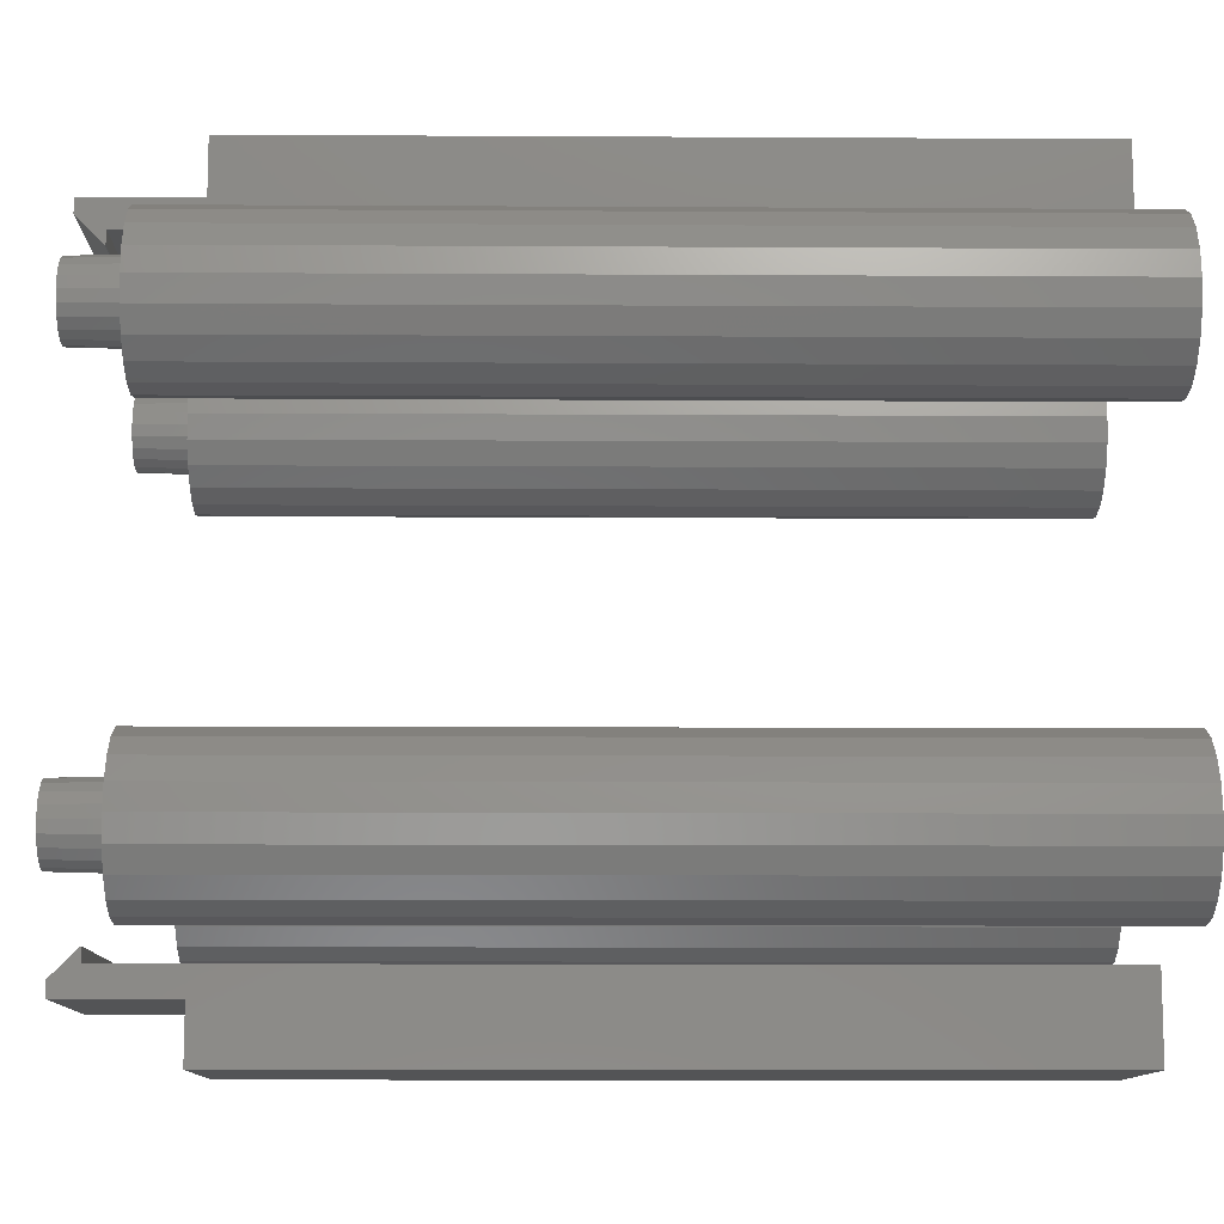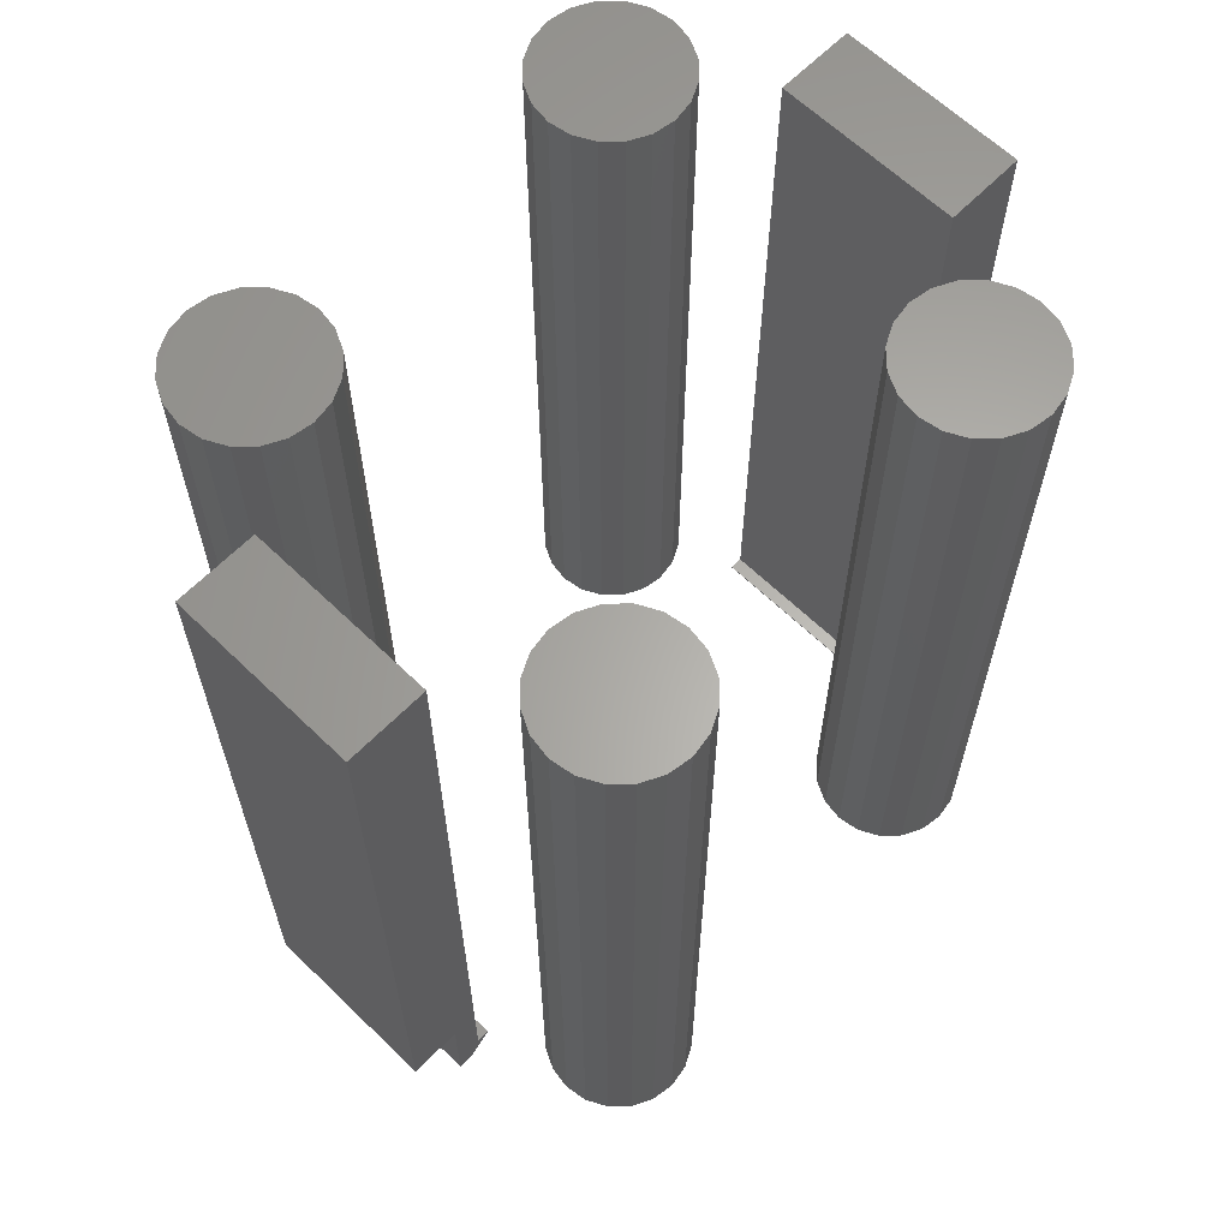
<metadata>
{"format":"stl","ext":"stl","renderer":"f3d","projection":"perspective","resolution":1024,"background":"white","views":[{"elev":-11.2,"azim":-90.8,"up":"+Y"},{"elev":63.1,"azim":-135.7,"up":"+Z"}]}
</metadata>
<code>
# stl→obj: 420 verts, 816 faces
v 4.75 7.5 -6
v 4.885 8.35 -6
v 4.885 6.65 -6
v 5.275 9.116 -6
v 5.884 9.725 -6
v 6.65 10.12 -6
v 7.5 10.25 -6
v 6.902 8.692 -6
v 8.35 10.12 -6
v 7.716 8.816 -6
v 9.116 9.725 -6
v 8.294 8.592 -6
v 9.725 9.116 -6
v 8.692 8.098 -6
v 10.12 8.35 -6
v 8.816 7.284 -6
v 10.25 7.5 -6
v 8.592 6.706 -6
v 10.12 6.65 -6
v 7.917 6.216 -6
v 9.725 5.884 -6
v 7.5 6.15 -6
v 9.116 5.275 -6
v 8.35 4.885 -6
v 7.5 4.75 -6
v 6.65 4.885 -6
v 5.884 5.275 -6
v 5.275 5.884 -6
v 6.182 7.299 -6
v 6.15 7.5 -6
v 6.308 6.902 -6
v 6.216 7.083 -6
v 8.784 7.917 -6
v 6.706 6.408 -6
v 6.408 6.706 -6
v 6.888 6.316 -6
v 7.284 6.184 -6
v 7.083 6.216 -6
v 7.701 6.182 -6
v 8.098 6.308 -6
v 8.294 6.408 -6
v 8.684 6.888 -6
v 8.784 7.083 -6
v 8.85 7.5 -6
v 8.818 7.701 -6
v 8.592 8.294 -6
v 8.112 8.684 -6
v 7.917 8.784 -6
v 7.5 8.85 -6
v 7.299 8.818 -6
v 7.083 8.784 -6
v 6.706 8.592 -6
v 6.316 8.112 -6
v 6.408 8.294 -6
v 6.216 7.917 -6
v 6.184 7.716 -6
v 4.75 7.5 24
v 4.885 8.35 24
v 4.885 6.65 24
v 5.275 5.884 24
v 5.884 5.275 24
v 6.65 4.885 24
v 7.5 4.75 24
v 8.35 4.885 24
v 9.116 5.275 24
v 9.725 5.884 24
v 10.12 6.65 24
v 10.25 7.5 24
v 10.12 8.35 24
v 9.725 9.116 24
v 9.116 9.725 24
v 8.35 10.12 24
v 7.5 10.25 24
v 6.65 10.12 24
v 5.884 9.725 24
v 5.275 9.116 24
v 6.2 7.5 -8
v 6.264 7.098 -8
v 6.264 7.902 -8
v 6.448 8.264 -8
v 6.736 8.552 -8
v 7.098 8.736 -8
v 7.5 8.8 -8
v 7.902 8.736 -8
v 8.264 8.552 -8
v 8.552 8.264 -8
v 8.736 7.902 -8
v 8.8 7.5 -8
v 8.736 7.098 -8
v 8.552 6.736 -8
v 8.264 6.448 -8
v 7.902 6.264 -8
v 7.5 6.2 -8
v 7.098 6.264 -8
v 6.736 6.448 -8
v 6.448 6.736 -8
v 4.75 -7.5 -6
v 4.885 -6.65 -6
v 4.885 -8.35 -6
v 5.275 -5.884 -6
v 5.884 -5.275 -6
v 6.65 -4.885 -6
v 7.5 -4.75 -6
v 6.902 -6.308 -6
v 8.35 -4.885 -6
v 7.716 -6.184 -6
v 9.116 -5.275 -6
v 8.294 -6.408 -6
v 9.725 -5.884 -6
v 8.692 -6.902 -6
v 10.12 -6.65 -6
v 8.816 -7.716 -6
v 10.25 -7.5 -6
v 8.592 -8.294 -6
v 10.12 -8.35 -6
v 7.917 -8.784 -6
v 9.725 -9.116 -6
v 7.5 -8.85 -6
v 9.116 -9.725 -6
v 8.35 -10.12 -6
v 7.5 -10.25 -6
v 6.65 -10.12 -6
v 5.884 -9.725 -6
v 5.275 -9.116 -6
v 6.182 -7.701 -6
v 6.15 -7.5 -6
v 6.308 -8.098 -6
v 6.216 -7.917 -6
v 8.784 -7.083 -6
v 6.706 -8.592 -6
v 6.408 -8.294 -6
v 6.888 -8.684 -6
v 7.284 -8.816 -6
v 7.083 -8.784 -6
v 7.701 -8.818 -6
v 8.098 -8.692 -6
v 8.294 -8.592 -6
v 8.684 -8.112 -6
v 8.784 -7.917 -6
v 8.85 -7.5 -6
v 8.818 -7.299 -6
v 8.592 -6.706 -6
v 8.112 -6.316 -6
v 7.917 -6.216 -6
v 7.5 -6.15 -6
v 7.299 -6.182 -6
v 7.083 -6.216 -6
v 6.706 -6.408 -6
v 6.316 -6.888 -6
v 6.408 -6.706 -6
v 6.216 -7.083 -6
v 6.184 -7.284 -6
v 4.75 -7.5 24
v 4.885 -6.65 24
v 4.885 -8.35 24
v 5.275 -9.116 24
v 5.884 -9.725 24
v 6.65 -10.12 24
v 7.5 -10.25 24
v 8.35 -10.12 24
v 9.116 -9.725 24
v 9.725 -9.116 24
v 10.12 -8.35 24
v 10.25 -7.5 24
v 10.12 -6.65 24
v 9.725 -5.884 24
v 9.116 -5.275 24
v 8.35 -4.885 24
v 7.5 -4.75 24
v 6.65 -4.885 24
v 5.884 -5.275 24
v 5.275 -5.884 24
v 6.2 -7.5 -8
v 6.264 -7.902 -8
v 6.264 -7.098 -8
v 6.448 -6.736 -8
v 6.736 -6.448 -8
v 7.098 -6.264 -8
v 7.5 -6.2 -8
v 7.902 -6.264 -8
v 8.264 -6.448 -8
v 8.552 -6.736 -8
v 8.736 -7.098 -8
v 8.8 -7.5 -8
v 8.736 -7.902 -8
v 8.552 -8.264 -8
v 8.264 -8.552 -8
v 7.902 -8.736 -8
v 7.5 -8.8 -8
v 7.098 -8.736 -8
v 6.736 -8.552 -8
v 6.448 -8.264 -8
v -10.25 7.5 -6
v -10.12 8.35 -6
v -10.12 6.65 -6
v -9.725 9.116 -6
v -9.116 9.725 -6
v -8.35 10.12 -6
v -7.5 10.25 -6
v -8.098 8.692 -6
v -6.65 10.12 -6
v -7.284 8.816 -6
v -5.884 9.725 -6
v -6.706 8.592 -6
v -5.275 9.116 -6
v -6.308 8.098 -6
v -4.885 8.35 -6
v -6.184 7.284 -6
v -4.75 7.5 -6
v -6.408 6.706 -6
v -4.885 6.65 -6
v -7.083 6.216 -6
v -5.275 5.884 -6
v -7.5 6.15 -6
v -5.884 5.275 -6
v -6.65 4.885 -6
v -7.5 4.75 -6
v -8.35 4.885 -6
v -9.116 5.275 -6
v -9.725 5.884 -6
v -8.818 7.299 -6
v -8.85 7.5 -6
v -8.692 6.902 -6
v -8.784 7.083 -6
v -6.216 7.917 -6
v -8.294 6.408 -6
v -8.592 6.706 -6
v -8.112 6.316 -6
v -7.716 6.184 -6
v -7.917 6.216 -6
v -7.299 6.182 -6
v -6.902 6.308 -6
v -6.706 6.408 -6
v -6.316 6.888 -6
v -6.216 7.083 -6
v -6.15 7.5 -6
v -6.182 7.701 -6
v -6.408 8.294 -6
v -6.888 8.684 -6
v -7.083 8.784 -6
v -7.5 8.85 -6
v -7.701 8.818 -6
v -7.917 8.784 -6
v -8.294 8.592 -6
v -8.684 8.112 -6
v -8.592 8.294 -6
v -8.784 7.917 -6
v -8.816 7.716 -6
v -10.25 7.5 24
v -10.12 8.35 24
v -10.12 6.65 24
v -9.725 5.884 24
v -9.116 5.275 24
v -8.35 4.885 24
v -7.5 4.75 24
v -6.65 4.885 24
v -5.884 5.275 24
v -5.275 5.884 24
v -4.885 6.65 24
v -4.75 7.5 24
v -4.885 8.35 24
v -5.275 9.116 24
v -5.884 9.725 24
v -6.65 10.12 24
v -7.5 10.25 24
v -8.35 10.12 24
v -9.116 9.725 24
v -9.725 9.116 24
v -8.8 7.5 -8
v -8.736 7.098 -8
v -8.736 7.902 -8
v -8.552 8.264 -8
v -8.264 8.552 -8
v -7.902 8.736 -8
v -7.5 8.8 -8
v -7.098 8.736 -8
v -6.736 8.552 -8
v -6.448 8.264 -8
v -6.264 7.902 -8
v -6.2 7.5 -8
v -6.264 7.098 -8
v -6.448 6.736 -8
v -6.736 6.448 -8
v -7.098 6.264 -8
v -7.5 6.2 -8
v -7.902 6.264 -8
v -8.264 6.448 -8
v -8.552 6.736 -8
v -10.25 -7.5 -6
v -10.12 -6.65 -6
v -10.12 -8.35 -6
v -9.725 -5.884 -6
v -9.116 -5.275 -6
v -8.35 -4.885 -6
v -7.5 -4.75 -6
v -8.098 -6.308 -6
v -6.65 -4.885 -6
v -7.284 -6.184 -6
v -5.884 -5.275 -6
v -6.706 -6.408 -6
v -5.275 -5.884 -6
v -6.308 -6.902 -6
v -4.885 -6.65 -6
v -6.184 -7.716 -6
v -4.75 -7.5 -6
v -6.408 -8.294 -6
v -4.885 -8.35 -6
v -7.083 -8.784 -6
v -5.275 -9.116 -6
v -7.5 -8.85 -6
v -5.884 -9.725 -6
v -6.65 -10.12 -6
v -7.5 -10.25 -6
v -8.35 -10.12 -6
v -9.116 -9.725 -6
v -9.725 -9.116 -6
v -8.818 -7.701 -6
v -8.85 -7.5 -6
v -8.692 -8.098 -6
v -8.784 -7.917 -6
v -6.216 -7.083 -6
v -8.294 -8.592 -6
v -8.592 -8.294 -6
v -8.112 -8.684 -6
v -7.716 -8.816 -6
v -7.917 -8.784 -6
v -7.299 -8.818 -6
v -6.902 -8.692 -6
v -6.706 -8.592 -6
v -6.316 -8.112 -6
v -6.216 -7.917 -6
v -6.15 -7.5 -6
v -6.182 -7.299 -6
v -6.408 -6.706 -6
v -6.888 -6.316 -6
v -7.083 -6.216 -6
v -7.5 -6.15 -6
v -7.701 -6.182 -6
v -7.917 -6.216 -6
v -8.294 -6.408 -6
v -8.684 -6.888 -6
v -8.592 -6.706 -6
v -8.784 -7.083 -6
v -8.816 -7.284 -6
v -10.25 -7.5 24
v -10.12 -6.65 24
v -10.12 -8.35 24
v -9.725 -9.116 24
v -9.116 -9.725 24
v -8.35 -10.12 24
v -7.5 -10.25 24
v -6.65 -10.12 24
v -5.884 -9.725 24
v -5.275 -9.116 24
v -4.885 -8.35 24
v -4.75 -7.5 24
v -4.885 -6.65 24
v -5.275 -5.884 24
v -5.884 -5.275 24
v -6.65 -4.885 24
v -7.5 -4.75 24
v -8.35 -4.885 24
v -9.116 -5.275 24
v -9.725 -5.884 24
v -8.8 -7.5 -8
v -8.736 -7.902 -8
v -8.736 -7.098 -8
v -8.552 -6.736 -8
v -8.264 -6.448 -8
v -7.902 -6.264 -8
v -7.5 -6.2 -8
v -7.098 -6.264 -8
v -6.736 -6.448 -8
v -6.448 -6.736 -8
v -6.264 -7.098 -8
v -6.2 -7.5 -8
v -6.264 -7.902 -8
v -6.448 -8.264 -8
v -6.736 -8.552 -8
v -7.098 -8.736 -8
v -7.5 -8.8 -8
v -7.902 -8.736 -8
v -8.264 -8.552 -8
v -8.552 -8.264 -8
v -3.5 10.5 -7.539
v -3.5 10.5 -7.5
v -3.5 11.46 -8.5
v -3.5 11 -7.5
v -3.5 11 23.5
v -3.5 14 23.5
v -3.5 12 -4.5
v -3.5 14 -4.5
v -3.5 12 -8.5
v 3.5 10.5 -7.539
v 3.5 10.5 -7.5
v 3.5 11.46 -8.5
v 3.5 12 -8.5
v 3.5 12 -4.5
v 3.5 14 -4.5
v 3.5 14 23.5
v 3.5 11 23.5
v 3.5 11 -7.5
v -3.5 -14 23.5
v -3.5 -14 -4.5
v 3.5 -14 -4.5
v 3.5 -14 23.5
v -3.5 -12 -4.5
v 3.5 -12 -4.5
v -3.5 -11 23.5
v -3.5 -11 -7.5
v -3.5 -10.5 -7.5
v -3.5 -10.5 -7.539
v -3.5 -11.46 -8.5
v -3.5 -12 -8.5
v 3.5 -11 23.5
v 3.5 -11.46 -8.5
v 3.5 -12 -8.5
v 3.5 -11 -7.5
v 3.5 -10.5 -7.539
v 3.5 -10.5 -7.5
f 1 2 3
f 3 2 4
f 3 4 5
f 3 5 6
f 3 6 7
f 8 7 9
f 10 9 11
f 12 11 13
f 14 13 15
f 16 15 17
f 18 17 19
f 20 19 21
f 22 21 23
f 3 23 24
f 3 24 25
f 3 25 26
f 3 26 27
f 3 27 28
f 29 3 30
f 31 3 32
f 3 29 32
f 14 15 33
f 34 3 35
f 36 3 34
f 37 23 38
f 3 36 38
f 3 38 23
f 20 21 39
f 39 21 22
f 37 22 23
f 40 19 20
f 18 19 41
f 41 19 40
f 42 17 18
f 16 17 43
f 43 17 42
f 44 15 16
f 33 15 45
f 45 15 44
f 35 3 31
f 46 13 14
f 12 13 46
f 47 11 12
f 10 11 48
f 48 11 47
f 49 9 10
f 50 9 49
f 51 9 50
f 52 7 8
f 53 3 54
f 54 7 52
f 3 7 54
f 55 3 53
f 56 3 55
f 30 3 56
f 8 9 51
f 1 57 2
f 2 57 58
f 1 3 57
f 57 3 59
f 3 28 59
f 59 28 60
f 60 28 27
f 61 60 27
f 61 27 26
f 62 61 26
f 62 26 25
f 63 62 25
f 63 25 24
f 64 63 24
f 64 24 23
f 65 64 23
f 65 23 21
f 66 65 21
f 66 21 19
f 67 66 19
f 67 19 17
f 68 67 17
f 17 15 69
f 68 17 69
f 15 13 70
f 69 15 70
f 11 71 13
f 13 71 70
f 9 72 11
f 11 72 71
f 7 73 9
f 9 73 72
f 6 74 7
f 7 74 73
f 5 75 6
f 6 75 74
f 4 76 5
f 5 76 75
f 2 58 4
f 4 58 76
f 77 30 56
f 30 77 29
f 29 77 78
f 56 55 77
f 77 55 79
f 79 55 53
f 79 53 80
f 80 53 54
f 54 52 80
f 80 52 81
f 81 52 8
f 81 8 82
f 82 8 51
f 82 51 50
f 82 50 83
f 83 50 49
f 10 83 49
f 83 10 84
f 84 10 48
f 47 84 48
f 84 47 85
f 85 47 12
f 85 12 86
f 86 12 46
f 14 86 46
f 87 86 14
f 33 87 14
f 45 87 33
f 88 87 45
f 44 88 45
f 16 88 44
f 43 89 88
f 16 43 88
f 43 42 89
f 18 90 89
f 42 18 89
f 41 91 90
f 18 41 90
f 41 40 91
f 20 92 91
f 40 20 91
f 20 39 92
f 39 22 93
f 92 39 93
f 22 37 93
f 37 38 94
f 93 37 94
f 38 36 94
f 36 34 95
f 94 36 95
f 34 35 96
f 95 34 96
f 35 31 96
f 32 78 31
f 31 78 96
f 32 29 78
f 58 57 59
f 61 58 60
f 60 58 59
f 62 58 61
f 63 58 62
f 64 58 63
f 65 58 64
f 66 58 65
f 67 58 66
f 68 58 67
f 69 58 68
f 70 58 69
f 71 58 70
f 72 58 71
f 73 58 72
f 74 58 73
f 75 58 74
f 76 58 75
f 77 79 78
f 78 79 80
f 78 80 81
f 78 81 82
f 78 82 83
f 78 83 84
f 78 84 85
f 78 85 86
f 78 86 87
f 78 87 88
f 78 88 89
f 78 89 90
f 78 90 91
f 78 91 92
f 78 92 93
f 78 93 94
f 78 94 95
f 78 95 96
f 97 98 99
f 99 98 100
f 99 100 101
f 99 101 102
f 99 102 103
f 104 103 105
f 106 105 107
f 108 107 109
f 110 109 111
f 112 111 113
f 114 113 115
f 116 115 117
f 118 117 119
f 99 119 120
f 99 120 121
f 99 121 122
f 99 122 123
f 99 123 124
f 125 99 126
f 127 99 128
f 99 125 128
f 110 111 129
f 130 99 131
f 132 99 130
f 133 119 134
f 99 132 134
f 99 134 119
f 116 117 135
f 135 117 118
f 133 118 119
f 136 115 116
f 114 115 137
f 137 115 136
f 138 113 114
f 112 113 139
f 139 113 138
f 140 111 112
f 129 111 141
f 141 111 140
f 131 99 127
f 142 109 110
f 108 109 142
f 143 107 108
f 106 107 144
f 144 107 143
f 145 105 106
f 146 105 145
f 147 105 146
f 148 103 104
f 149 99 150
f 150 103 148
f 99 103 150
f 151 99 149
f 152 99 151
f 126 99 152
f 104 105 147
f 97 153 98
f 98 153 154
f 97 99 153
f 153 99 155
f 99 124 155
f 155 124 156
f 156 124 123
f 157 156 123
f 157 123 122
f 158 157 122
f 158 122 121
f 159 158 121
f 159 121 120
f 160 159 120
f 160 120 119
f 161 160 119
f 161 119 117
f 162 161 117
f 162 117 115
f 163 162 115
f 163 115 113
f 164 163 113
f 113 111 165
f 164 113 165
f 111 109 166
f 165 111 166
f 107 167 109
f 109 167 166
f 105 168 107
f 107 168 167
f 103 169 105
f 105 169 168
f 102 170 103
f 103 170 169
f 101 171 102
f 102 171 170
f 100 172 101
f 101 172 171
f 98 154 100
f 100 154 172
f 173 126 152
f 126 173 125
f 125 173 174
f 152 151 173
f 173 151 175
f 175 151 149
f 175 149 176
f 176 149 150
f 150 148 176
f 176 148 177
f 177 148 104
f 177 104 178
f 178 104 147
f 178 147 146
f 178 146 179
f 179 146 145
f 106 179 145
f 179 106 180
f 180 106 144
f 143 180 144
f 180 143 181
f 181 143 108
f 181 108 182
f 182 108 142
f 110 182 142
f 183 182 110
f 129 183 110
f 141 183 129
f 184 183 141
f 140 184 141
f 112 184 140
f 139 185 184
f 112 139 184
f 139 138 185
f 114 186 185
f 138 114 185
f 137 187 186
f 114 137 186
f 137 136 187
f 116 188 187
f 136 116 187
f 116 135 188
f 135 118 189
f 188 135 189
f 118 133 189
f 133 134 190
f 189 133 190
f 134 132 190
f 132 130 191
f 190 132 191
f 130 131 192
f 191 130 192
f 131 127 192
f 128 174 127
f 127 174 192
f 128 125 174
f 154 153 155
f 157 154 156
f 156 154 155
f 158 154 157
f 159 154 158
f 160 154 159
f 161 154 160
f 162 154 161
f 163 154 162
f 164 154 163
f 165 154 164
f 166 154 165
f 167 154 166
f 168 154 167
f 169 154 168
f 170 154 169
f 171 154 170
f 172 154 171
f 173 175 174
f 174 175 176
f 174 176 177
f 174 177 178
f 174 178 179
f 174 179 180
f 174 180 181
f 174 181 182
f 174 182 183
f 174 183 184
f 174 184 185
f 174 185 186
f 174 186 187
f 174 187 188
f 174 188 189
f 174 189 190
f 174 190 191
f 174 191 192
f 193 194 195
f 195 194 196
f 195 196 197
f 195 197 198
f 195 198 199
f 200 199 201
f 202 201 203
f 204 203 205
f 206 205 207
f 208 207 209
f 210 209 211
f 212 211 213
f 214 213 215
f 195 215 216
f 195 216 217
f 195 217 218
f 195 218 219
f 195 219 220
f 221 195 222
f 223 195 224
f 195 221 224
f 206 207 225
f 226 195 227
f 228 195 226
f 229 215 230
f 195 228 230
f 195 230 215
f 212 213 231
f 231 213 214
f 229 214 215
f 232 211 212
f 210 211 233
f 233 211 232
f 234 209 210
f 208 209 235
f 235 209 234
f 236 207 208
f 225 207 237
f 237 207 236
f 227 195 223
f 238 205 206
f 204 205 238
f 239 203 204
f 202 203 240
f 240 203 239
f 241 201 202
f 242 201 241
f 243 201 242
f 244 199 200
f 245 195 246
f 246 199 244
f 195 199 246
f 247 195 245
f 248 195 247
f 222 195 248
f 200 201 243
f 193 249 194
f 194 249 250
f 193 195 249
f 249 195 251
f 195 220 251
f 251 220 252
f 252 220 219
f 253 252 219
f 253 219 218
f 254 253 218
f 254 218 217
f 255 254 217
f 255 217 216
f 256 255 216
f 256 216 215
f 257 256 215
f 257 215 213
f 258 257 213
f 258 213 211
f 259 258 211
f 259 211 209
f 260 259 209
f 209 207 261
f 260 209 261
f 207 205 262
f 261 207 262
f 203 263 205
f 205 263 262
f 201 264 203
f 203 264 263
f 199 265 201
f 201 265 264
f 198 266 199
f 199 266 265
f 197 267 198
f 198 267 266
f 196 268 197
f 197 268 267
f 194 250 196
f 196 250 268
f 269 222 248
f 222 269 221
f 221 269 270
f 248 247 269
f 269 247 271
f 271 247 245
f 271 245 272
f 272 245 246
f 246 244 272
f 272 244 273
f 273 244 200
f 273 200 274
f 274 200 243
f 274 243 242
f 274 242 275
f 275 242 241
f 202 275 241
f 275 202 276
f 276 202 240
f 239 276 240
f 276 239 277
f 277 239 204
f 277 204 278
f 278 204 238
f 206 278 238
f 279 278 206
f 225 279 206
f 237 279 225
f 280 279 237
f 236 280 237
f 208 280 236
f 235 281 280
f 208 235 280
f 235 234 281
f 210 282 281
f 234 210 281
f 233 283 282
f 210 233 282
f 233 232 283
f 212 284 283
f 232 212 283
f 212 231 284
f 231 214 285
f 284 231 285
f 214 229 285
f 229 230 286
f 285 229 286
f 230 228 286
f 228 226 287
f 286 228 287
f 226 227 288
f 287 226 288
f 227 223 288
f 224 270 223
f 223 270 288
f 224 221 270
f 250 249 251
f 253 250 252
f 252 250 251
f 254 250 253
f 255 250 254
f 256 250 255
f 257 250 256
f 258 250 257
f 259 250 258
f 260 250 259
f 261 250 260
f 262 250 261
f 263 250 262
f 264 250 263
f 265 250 264
f 266 250 265
f 267 250 266
f 268 250 267
f 269 271 270
f 270 271 272
f 270 272 273
f 270 273 274
f 270 274 275
f 270 275 276
f 270 276 277
f 270 277 278
f 270 278 279
f 270 279 280
f 270 280 281
f 270 281 282
f 270 282 283
f 270 283 284
f 270 284 285
f 270 285 286
f 270 286 287
f 270 287 288
f 289 290 291
f 291 290 292
f 291 292 293
f 291 293 294
f 291 294 295
f 296 295 297
f 298 297 299
f 300 299 301
f 302 301 303
f 304 303 305
f 306 305 307
f 308 307 309
f 310 309 311
f 291 311 312
f 291 312 313
f 291 313 314
f 291 314 315
f 291 315 316
f 317 291 318
f 319 291 320
f 291 317 320
f 302 303 321
f 322 291 323
f 324 291 322
f 325 311 326
f 291 324 326
f 291 326 311
f 308 309 327
f 327 309 310
f 325 310 311
f 328 307 308
f 306 307 329
f 329 307 328
f 330 305 306
f 304 305 331
f 331 305 330
f 332 303 304
f 321 303 333
f 333 303 332
f 323 291 319
f 334 301 302
f 300 301 334
f 335 299 300
f 298 299 336
f 336 299 335
f 337 297 298
f 338 297 337
f 339 297 338
f 340 295 296
f 341 291 342
f 342 295 340
f 291 295 342
f 343 291 341
f 344 291 343
f 318 291 344
f 296 297 339
f 289 345 290
f 290 345 346
f 289 291 345
f 345 291 347
f 291 316 347
f 347 316 348
f 348 316 315
f 349 348 315
f 349 315 314
f 350 349 314
f 350 314 313
f 351 350 313
f 351 313 312
f 352 351 312
f 352 312 311
f 353 352 311
f 353 311 309
f 354 353 309
f 354 309 307
f 355 354 307
f 355 307 305
f 356 355 305
f 305 303 357
f 356 305 357
f 303 301 358
f 357 303 358
f 299 359 301
f 301 359 358
f 297 360 299
f 299 360 359
f 295 361 297
f 297 361 360
f 294 362 295
f 295 362 361
f 293 363 294
f 294 363 362
f 292 364 293
f 293 364 363
f 290 346 292
f 292 346 364
f 365 318 344
f 318 365 317
f 317 365 366
f 344 343 365
f 365 343 367
f 367 343 341
f 367 341 368
f 368 341 342
f 342 340 368
f 368 340 369
f 369 340 296
f 369 296 370
f 370 296 339
f 370 339 338
f 370 338 371
f 371 338 337
f 298 371 337
f 371 298 372
f 372 298 336
f 335 372 336
f 372 335 373
f 373 335 300
f 373 300 374
f 374 300 334
f 302 374 334
f 375 374 302
f 321 375 302
f 333 375 321
f 376 375 333
f 332 376 333
f 304 376 332
f 331 377 376
f 304 331 376
f 331 330 377
f 306 378 377
f 330 306 377
f 329 379 378
f 306 329 378
f 329 328 379
f 308 380 379
f 328 308 379
f 308 327 380
f 327 310 381
f 380 327 381
f 310 325 381
f 325 326 382
f 381 325 382
f 326 324 382
f 324 322 383
f 382 324 383
f 322 323 384
f 383 322 384
f 323 319 384
f 320 366 319
f 319 366 384
f 320 317 366
f 346 345 347
f 349 346 348
f 348 346 347
f 350 346 349
f 351 346 350
f 352 346 351
f 353 346 352
f 354 346 353
f 355 346 354
f 356 346 355
f 357 346 356
f 358 346 357
f 359 346 358
f 360 346 359
f 361 346 360
f 362 346 361
f 363 346 362
f 364 346 363
f 365 367 366
f 366 367 368
f 366 368 369
f 366 369 370
f 366 370 371
f 366 371 372
f 366 372 373
f 366 373 374
f 366 374 375
f 366 375 376
f 366 376 377
f 366 377 378
f 366 378 379
f 366 379 380
f 366 380 381
f 366 381 382
f 366 382 383
f 366 383 384
f 385 386 387
f 387 386 388
f 387 388 389
f 387 389 390
f 391 390 392
f 387 390 391
f 393 387 391
f 386 385 394
f 395 386 394
f 396 394 387
f 387 394 385
f 387 393 396
f 396 393 397
f 393 391 397
f 397 391 398
f 391 392 398
f 398 392 399
f 392 390 399
f 399 390 400
f 390 389 401
f 400 390 401
f 389 388 402
f 401 389 402
f 395 402 388
f 386 395 388
f 395 394 396
f 402 395 397
f 397 395 396
f 400 398 399
f 398 402 397
f 401 398 400
f 401 402 398
f 403 404 405
f 406 403 405
f 404 407 405
f 405 407 408
f 404 403 407
f 407 403 409
f 407 409 410
f 410 411 412
f 410 412 413
f 407 410 413
f 407 413 414
f 409 403 406
f 415 409 406
f 406 405 408
f 416 406 408
f 417 416 408
f 418 415 406
f 416 418 406
f 416 419 418
f 420 418 419
f 407 414 417
f 408 407 417
f 414 413 417
f 417 413 416
f 419 416 412
f 412 416 413
f 412 411 419
f 419 411 420
f 418 420 411
f 410 418 411
f 410 409 418
f 418 409 415

</code>
